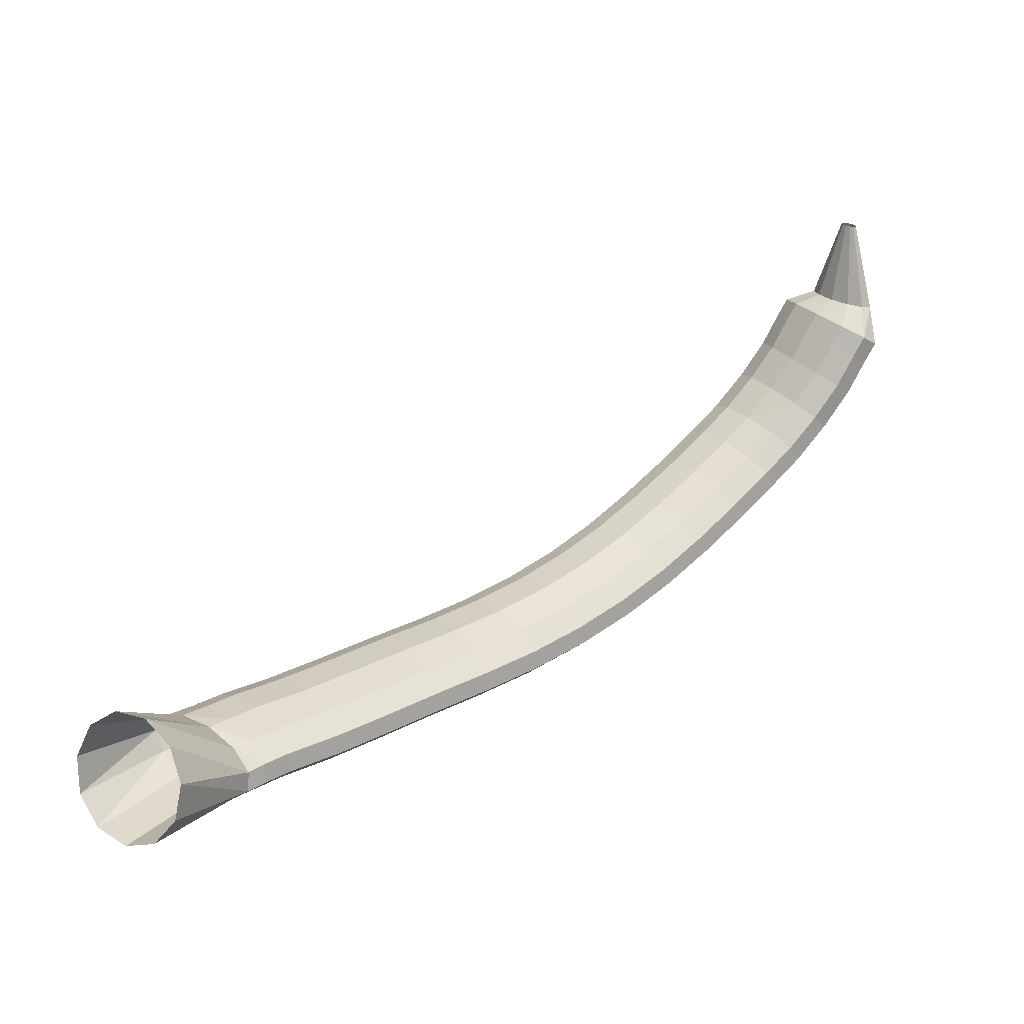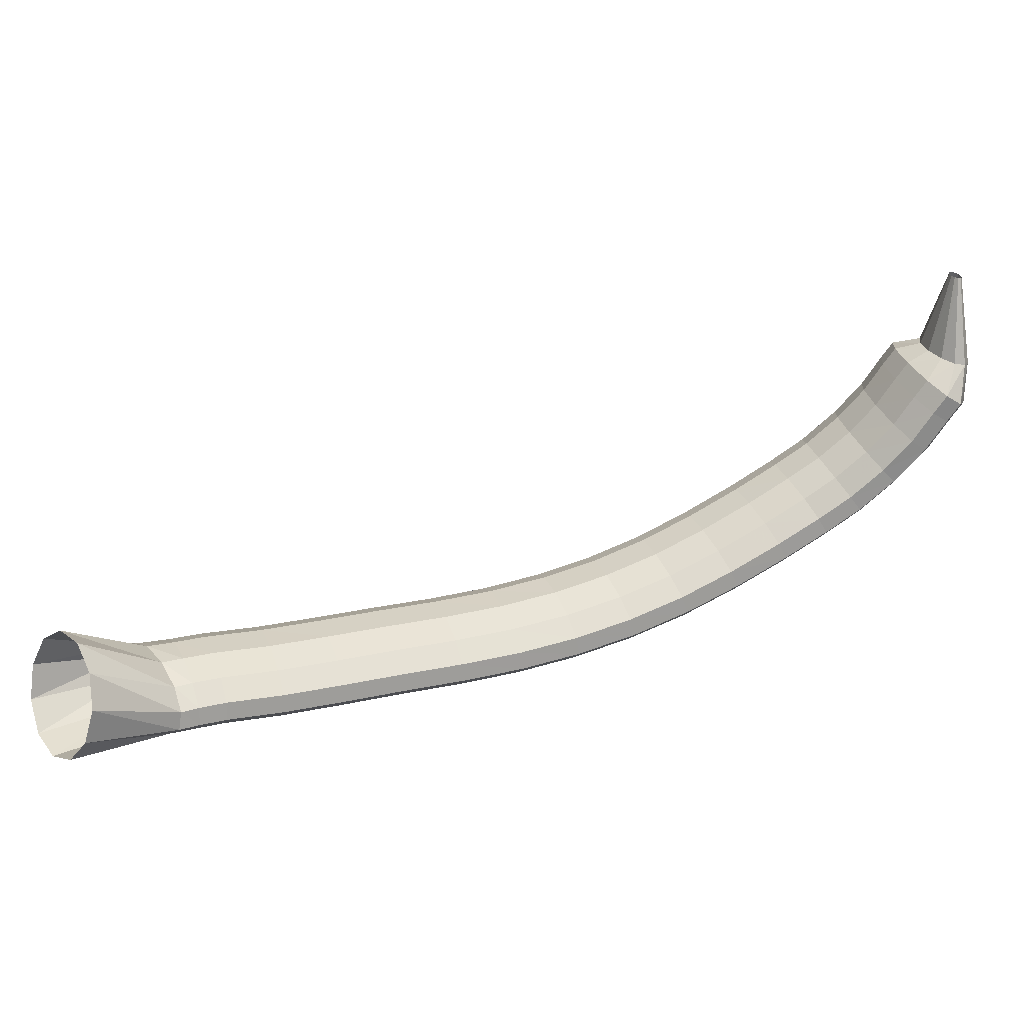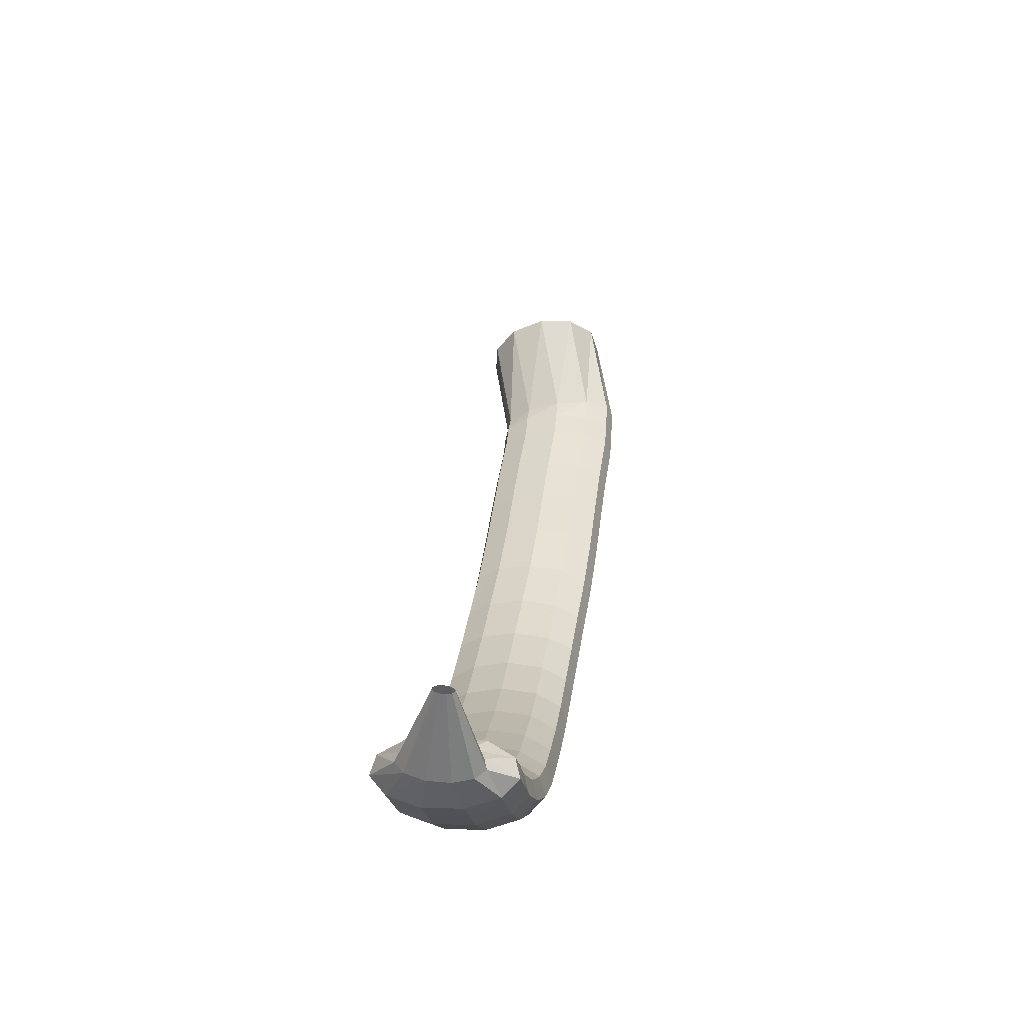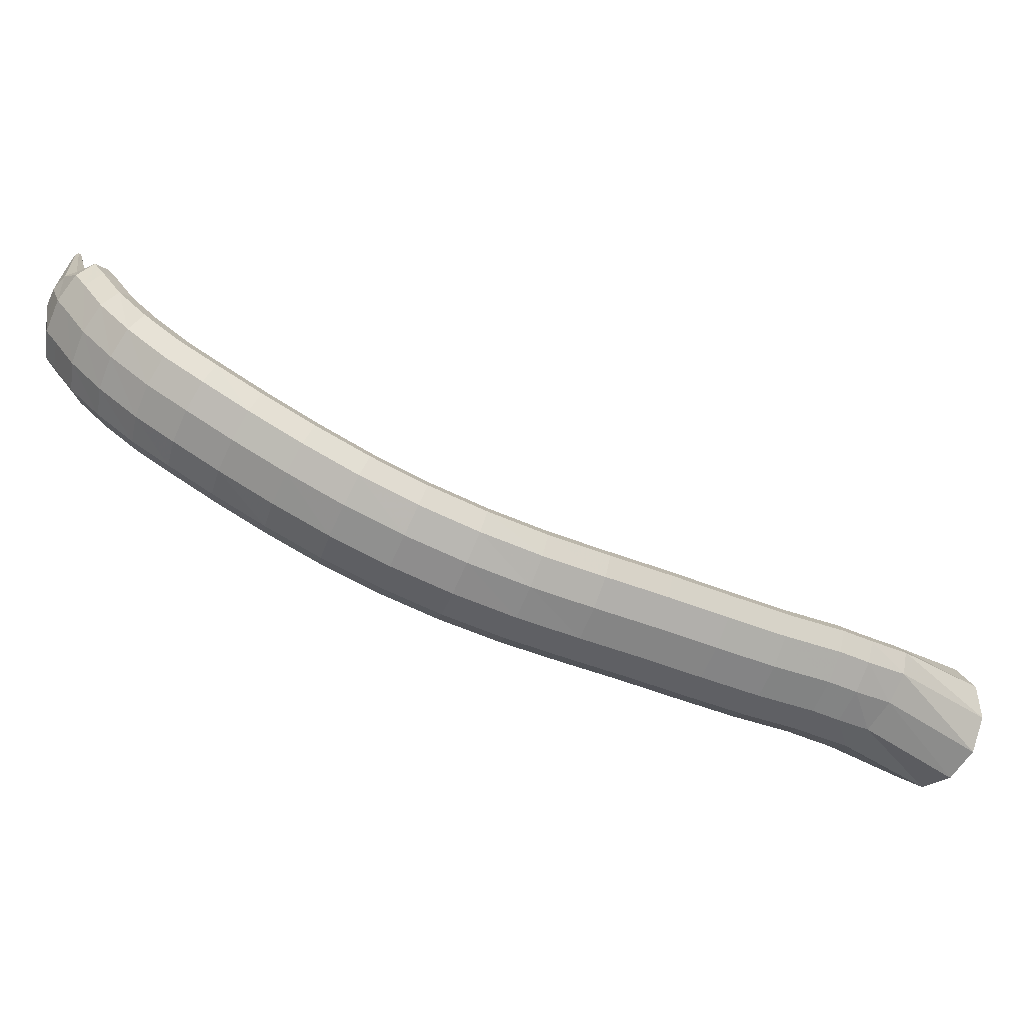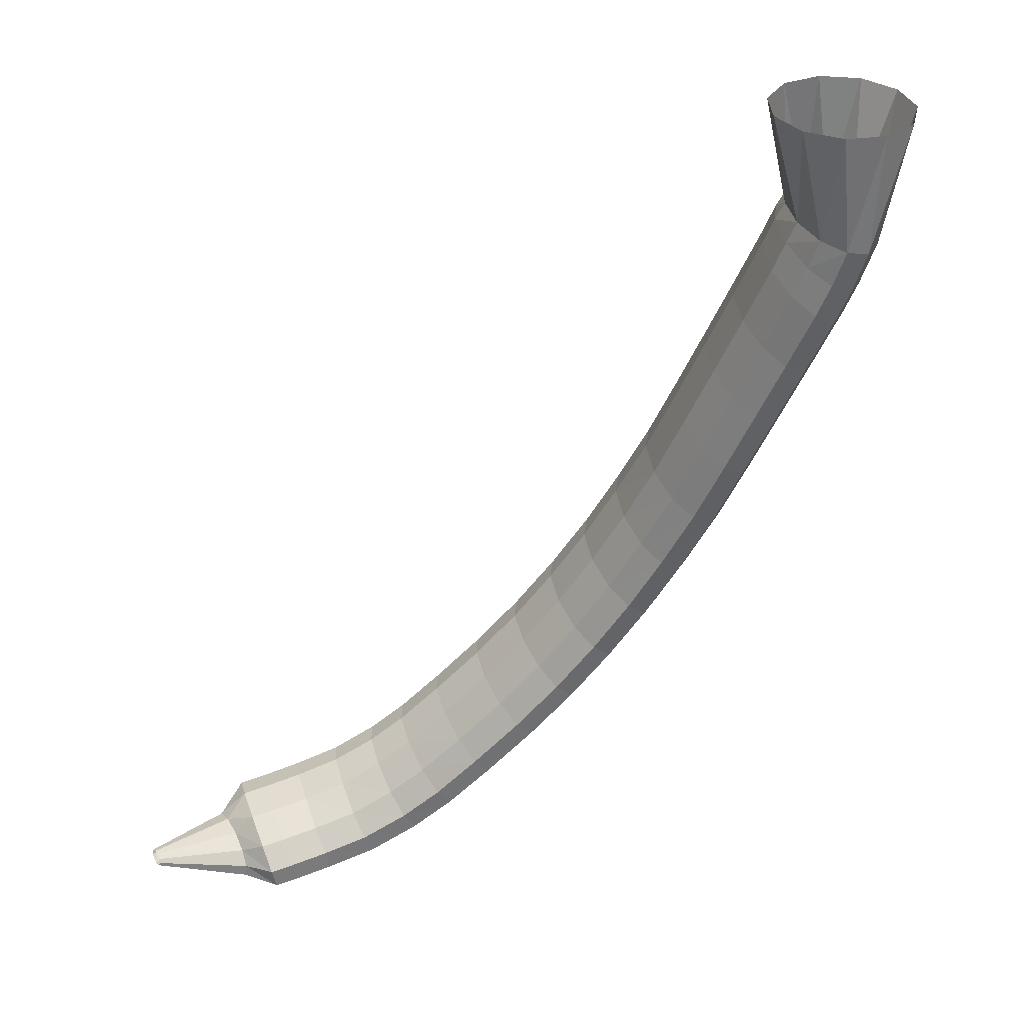
<metadata>
{"format":"obj","ext":"obj","renderer":"f3d","projection":"perspective","resolution":1024,"background":"white","views":[{"elev":29.3,"azim":-177.9,"up":"+Z"},{"elev":31.4,"azim":-157.6,"up":"+Z"},{"elev":35.8,"azim":-40.7,"up":"+Z"},{"elev":-58.6,"azim":19.8,"up":"+Z"},{"elev":-2.2,"azim":55.5,"up":"+Y"}]}
</metadata>
<code>
g tube1
v 97.16 104.7 133.3
v 97.4 104.4 133.3
v 97.48 104.1 133.3
v 97.37 103.9 133.3
v 97.11 103.9 133.3
v 96.78 104.1 133.3
v 96.49 104.4 133.3
v 96.32 104.7 133.3
v 96.34 105 133.3
v 96.53 105.1 133.4
v 96.84 105 133.4
v 97.16 104.7 133.3
v 98.09 106.2 127
v 99.06 104.9 126.8
v 99.39 103.6 126.7
v 98.97 102.9 126.5
v 97.94 102.9 126.4
v 96.62 103.6 126.3
v 95.44 104.8 126.4
v 94.76 106.1 126.5
v 94.81 107.1 126.7
v 95.57 107.5 126.9
v 96.79 107.2 127
v 98.09 106.2 127
v 99.44 107.5 126.1
v 101.1 105.3 126.1
v 101.7 103.3 125.6
v 101.2 102.2 124.9
v 99.63 102.3 124.1
v 97.57 103.5 123.5
v 95.64 105.6 123.3
v 94.46 107.7 123.6
v 94.4 109.4 124.2
v 95.48 109.9 125
v 97.36 109.2 125.7
v 99.44 107.5 126.1
v 100.2 108 124.7
v 101.8 105.8 124.7
v 102.5 103.8 124.3
v 101.9 102.7 123.6
v 100.4 102.8 122.8
v 98.36 104 122.1
v 96.46 106.1 121.9
v 95.3 108.3 122.1
v 95.25 109.9 122.7
v 96.33 110.5 123.5
v 98.19 109.7 124.3
v 100.2 108 124.7
v 101.5 108.9 122.5
v 103.1 106.7 122.5
v 103.7 104.7 122
v 103.2 103.6 121.2
v 101.7 103.8 120.3
v 99.75 105.1 119.6
v 97.86 107.2 119.3
v 96.69 109.3 119.6
v 96.61 110.9 120.2
v 97.64 111.4 121.1
v 99.45 110.7 122
v 101.5 108.9 122.5
v 103.2 110.1 120.1
v 104.8 107.9 120.1
v 105.6 106 119.5
v 105.2 105 118.5
v 103.8 105.2 117.5
v 101.9 106.5 116.7
v 100 108.6 116.4
v 98.79 110.8 116.8
v 98.62 112.3 117.6
v 99.53 112.7 118.6
v 101.3 111.9 119.6
v 103.2 110.1 120.1
v 105.3 111.7 118
v 106.9 109.6 117.9
v 107.8 107.7 117.2
v 107.5 106.8 116.1
v 106.3 107.2 114.9
v 104.4 108.6 114.1
v 102.5 110.6 113.9
v 101.2 112.7 114.3
v 100.9 114.1 115.3
v 101.7 114.4 116.5
v 103.3 113.5 117.5
v 105.3 111.7 118
v 107.3 113.5 116.5
v 109.1 111.4 116.3
v 110.1 109.6 115.5
v 109.9 108.9 114.3
v 108.7 109.2 113.1
v 106.9 110.7 112.2
v 104.9 112.7 112.1
v 103.5 114.7 112.6
v 103.1 116 113.6
v 103.8 116.2 114.9
v 105.4 115.3 116
v 107.3 113.5 116.5
v 109.9 115.9 114.8
v 111.7 113.8 114.6
v 112.7 112.1 113.8
v 112.7 111.4 112.5
v 111.5 111.8 111.3
v 109.7 113.3 110.4
v 107.7 115.3 110.3
v 106.3 117.2 110.8
v 105.8 118.5 111.9
v 106.4 118.6 113.2
v 108 117.7 114.3
v 109.9 115.9 114.8
v 113 118.7 113.1
v 114.8 116.7 112.9
v 115.9 115 112
v 115.9 114.4 110.7
v 114.8 114.8 109.4
v 113 116.3 108.6
v 111 118.3 108.4
v 109.5 120.2 109
v 109 121.4 110.1
v 109.5 121.5 111.4
v 111 120.5 112.5
v 113 118.7 113.1
v 116.1 121.6 111.6
v 117.9 119.6 111.4
v 119.1 118 110.5
v 119.1 117.4 109.2
v 118.1 117.9 107.9
v 116.3 119.4 107
v 114.4 121.5 106.8
v 112.9 123.3 107.4
v 112.2 124.5 108.5
v 112.7 124.5 109.9
v 114.2 123.5 111
v 116.1 121.6 111.6
v 119.4 124.7 110.5
v 121.2 122.6 110.3
v 122.4 121.1 109.4
v 122.5 120.5 108.1
v 121.6 121.2 106.7
v 119.9 122.7 105.8
v 118 124.8 105.6
v 116.4 126.6 106.2
v 115.7 127.7 107.4
v 116.1 127.7 108.8
v 117.5 126.5 109.9
v 119.4 124.7 110.5
v 122.8 127.7 109.8
v 124.6 125.7 109.6
v 125.8 124.2 108.7
v 126 123.7 107.3
v 125.2 124.4 106
v 123.6 126.1 105.1
v 121.7 128.2 104.9
v 120.1 130 105.4
v 119.3 131 106.6
v 119.7 130.9 108
v 120.9 129.7 109.2
v 122.8 127.7 109.8
v 126.3 130.9 109.5
v 128.1 128.9 109.3
v 129.3 127.4 108.4
v 129.6 127 107
v 128.9 127.8 105.6
v 127.3 129.5 104.7
v 125.5 131.6 104.5
v 123.9 133.4 105.1
v 123.1 134.4 106.3
v 123.3 134.2 107.7
v 124.5 132.9 108.9
v 126.3 130.9 109.5
v 129.9 134.1 109.5
v 131.7 132 109.3
v 133 130.6 108.3
v 133.4 130.3 107
v 132.7 131.1 105.6
v 131.2 132.8 104.7
v 129.3 134.9 104.5
v 127.7 136.7 105.1
v 126.8 137.7 106.3
v 127 137.4 107.7
v 128.2 136.1 108.9
v 129.9 134.1 109.5
v 133.6 137.4 109.7
v 135.5 135.4 109.5
v 136.8 134 108.5
v 137.2 133.7 107.2
v 136.5 134.5 105.8
v 135 136.2 104.9
v 133.1 138.3 104.7
v 131.4 140.1 105.3
v 130.5 141 106.5
v 130.7 140.7 107.9
v 131.9 139.4 109.1
v 133.6 137.4 109.7
v 137.3 140.8 109.9
v 139.2 138.8 109.7
v 140.5 137.4 108.7
v 140.9 137.1 107.4
v 140.2 137.9 106
v 138.6 139.7 105.1
v 136.7 141.7 104.9
v 135.1 143.5 105.5
v 134.2 144.4 106.7
v 134.3 144.1 108.1
v 135.5 142.8 109.3
v 137.3 140.8 109.9
v 140.8 144.1 110.1
v 142.7 142 109.9
v 144 140.7 109
v 144.4 140.4 107.6
v 143.7 141.2 106.3
v 142.2 143 105.3
v 140.3 145.1 105.2
v 138.7 146.8 105.7
v 137.8 147.7 106.9
v 137.9 147.4 108.4
v 139.1 146.1 109.5
v 140.8 144.1 110.1
v 144.3 147.1 110.5
v 146.1 145.1 110.3
v 147.5 143.8 109.4
v 147.9 143.5 108
v 147.2 144.3 106.6
v 145.7 146.1 105.7
v 143.8 148.1 105.5
v 142.2 149.9 106.1
v 141.2 150.7 107.3
v 141.4 150.5 108.7
v 142.5 149.1 109.9
v 144.3 147.1 110.5
v 146 148.8 110.6
v 147.9 146.9 110.4
v 149.3 145.6 109.5
v 149.7 145.3 108.1
v 149 146.1 106.8
v 147.4 147.8 105.9
v 145.5 149.8 105.7
v 143.7 151.5 106.2
v 142.8 152.3 107.4
v 142.9 152 108.8
v 144.1 150.7 110
v 146 148.8 110.6
v 147.2 150 110.7
v 149.5 148.5 110.7
v 151.2 147.5 109.9
v 151.9 147.5 108.6
v 151.3 148.4 107.2
v 149.6 149.9 106.2
v 147.3 151.6 105.9
v 145.3 152.9 106.3
v 144 153.4 107.4
v 144 153 108.8
v 145.2 151.7 110
v 147.2 150 110.7
v 150.5 156.1 115.6
v 152.9 154.7 115.2
v 155.1 154.1 113.5
v 156.2 154.4 110.9
v 156 155.5 108.4
v 154.5 157.1 106.6
v 152.2 158.7 106.2
v 149.8 159.7 107.3
v 148.1 159.9 109.5
v 147.7 159.2 112.2
v 148.5 157.8 114.5
v 150.5 156.1 115.6
f 1 2 14
f 14 13 1
f 2 3 15
f 15 14 2
f 3 4 16
f 16 15 3
f 4 5 17
f 17 16 4
f 5 6 18
f 18 17 5
f 6 7 19
f 19 18 6
f 7 8 20
f 20 19 7
f 8 9 21
f 21 20 8
f 9 10 22
f 22 21 9
f 10 11 23
f 23 22 10
f 11 12 24
f 24 23 11
f 13 14 26
f 26 25 13
f 14 15 27
f 27 26 14
f 15 16 28
f 28 27 15
f 16 17 29
f 29 28 16
f 17 18 30
f 30 29 17
f 18 19 31
f 31 30 18
f 19 20 32
f 32 31 19
f 20 21 33
f 33 32 20
f 21 22 34
f 34 33 21
f 22 23 35
f 35 34 22
f 23 24 36
f 36 35 23
f 25 26 38
f 38 37 25
f 26 27 39
f 39 38 26
f 27 28 40
f 40 39 27
f 28 29 41
f 41 40 28
f 29 30 42
f 42 41 29
f 30 31 43
f 43 42 30
f 31 32 44
f 44 43 31
f 32 33 45
f 45 44 32
f 33 34 46
f 46 45 33
f 34 35 47
f 47 46 34
f 35 36 48
f 48 47 35
f 37 38 50
f 50 49 37
f 38 39 51
f 51 50 38
f 39 40 52
f 52 51 39
f 40 41 53
f 53 52 40
f 41 42 54
f 54 53 41
f 42 43 55
f 55 54 42
f 43 44 56
f 56 55 43
f 44 45 57
f 57 56 44
f 45 46 58
f 58 57 45
f 46 47 59
f 59 58 46
f 47 48 60
f 60 59 47
f 49 50 62
f 62 61 49
f 50 51 63
f 63 62 50
f 51 52 64
f 64 63 51
f 52 53 65
f 65 64 52
f 53 54 66
f 66 65 53
f 54 55 67
f 67 66 54
f 55 56 68
f 68 67 55
f 56 57 69
f 69 68 56
f 57 58 70
f 70 69 57
f 58 59 71
f 71 70 58
f 59 60 72
f 72 71 59
f 61 62 74
f 74 73 61
f 62 63 75
f 75 74 62
f 63 64 76
f 76 75 63
f 64 65 77
f 77 76 64
f 65 66 78
f 78 77 65
f 66 67 79
f 79 78 66
f 67 68 80
f 80 79 67
f 68 69 81
f 81 80 68
f 69 70 82
f 82 81 69
f 70 71 83
f 83 82 70
f 71 72 84
f 84 83 71
f 73 74 86
f 86 85 73
f 74 75 87
f 87 86 74
f 75 76 88
f 88 87 75
f 76 77 89
f 89 88 76
f 77 78 90
f 90 89 77
f 78 79 91
f 91 90 78
f 79 80 92
f 92 91 79
f 80 81 93
f 93 92 80
f 81 82 94
f 94 93 81
f 82 83 95
f 95 94 82
f 83 84 96
f 96 95 83
f 85 86 98
f 98 97 85
f 86 87 99
f 99 98 86
f 87 88 100
f 100 99 87
f 88 89 101
f 101 100 88
f 89 90 102
f 102 101 89
f 90 91 103
f 103 102 90
f 91 92 104
f 104 103 91
f 92 93 105
f 105 104 92
f 93 94 106
f 106 105 93
f 94 95 107
f 107 106 94
f 95 96 108
f 108 107 95
f 97 98 110
f 110 109 97
f 98 99 111
f 111 110 98
f 99 100 112
f 112 111 99
f 100 101 113
f 113 112 100
f 101 102 114
f 114 113 101
f 102 103 115
f 115 114 102
f 103 104 116
f 116 115 103
f 104 105 117
f 117 116 104
f 105 106 118
f 118 117 105
f 106 107 119
f 119 118 106
f 107 108 120
f 120 119 107
f 109 110 122
f 122 121 109
f 110 111 123
f 123 122 110
f 111 112 124
f 124 123 111
f 112 113 125
f 125 124 112
f 113 114 126
f 126 125 113
f 114 115 127
f 127 126 114
f 115 116 128
f 128 127 115
f 116 117 129
f 129 128 116
f 117 118 130
f 130 129 117
f 118 119 131
f 131 130 118
f 119 120 132
f 132 131 119
f 121 122 134
f 134 133 121
f 122 123 135
f 135 134 122
f 123 124 136
f 136 135 123
f 124 125 137
f 137 136 124
f 125 126 138
f 138 137 125
f 126 127 139
f 139 138 126
f 127 128 140
f 140 139 127
f 128 129 141
f 141 140 128
f 129 130 142
f 142 141 129
f 130 131 143
f 143 142 130
f 131 132 144
f 144 143 131
f 133 134 146
f 146 145 133
f 134 135 147
f 147 146 134
f 135 136 148
f 148 147 135
f 136 137 149
f 149 148 136
f 137 138 150
f 150 149 137
f 138 139 151
f 151 150 138
f 139 140 152
f 152 151 139
f 140 141 153
f 153 152 140
f 141 142 154
f 154 153 141
f 142 143 155
f 155 154 142
f 143 144 156
f 156 155 143
f 145 146 158
f 158 157 145
f 146 147 159
f 159 158 146
f 147 148 160
f 160 159 147
f 148 149 161
f 161 160 148
f 149 150 162
f 162 161 149
f 150 151 163
f 163 162 150
f 151 152 164
f 164 163 151
f 152 153 165
f 165 164 152
f 153 154 166
f 166 165 153
f 154 155 167
f 167 166 154
f 155 156 168
f 168 167 155
f 157 158 170
f 170 169 157
f 158 159 171
f 171 170 158
f 159 160 172
f 172 171 159
f 160 161 173
f 173 172 160
f 161 162 174
f 174 173 161
f 162 163 175
f 175 174 162
f 163 164 176
f 176 175 163
f 164 165 177
f 177 176 164
f 165 166 178
f 178 177 165
f 166 167 179
f 179 178 166
f 167 168 180
f 180 179 167
f 169 170 182
f 182 181 169
f 170 171 183
f 183 182 170
f 171 172 184
f 184 183 171
f 172 173 185
f 185 184 172
f 173 174 186
f 186 185 173
f 174 175 187
f 187 186 174
f 175 176 188
f 188 187 175
f 176 177 189
f 189 188 176
f 177 178 190
f 190 189 177
f 178 179 191
f 191 190 178
f 179 180 192
f 192 191 179
f 181 182 194
f 194 193 181
f 182 183 195
f 195 194 182
f 183 184 196
f 196 195 183
f 184 185 197
f 197 196 184
f 185 186 198
f 198 197 185
f 186 187 199
f 199 198 186
f 187 188 200
f 200 199 187
f 188 189 201
f 201 200 188
f 189 190 202
f 202 201 189
f 190 191 203
f 203 202 190
f 191 192 204
f 204 203 191
f 193 194 206
f 206 205 193
f 194 195 207
f 207 206 194
f 195 196 208
f 208 207 195
f 196 197 209
f 209 208 196
f 197 198 210
f 210 209 197
f 198 199 211
f 211 210 198
f 199 200 212
f 212 211 199
f 200 201 213
f 213 212 200
f 201 202 214
f 214 213 201
f 202 203 215
f 215 214 202
f 203 204 216
f 216 215 203
f 205 206 218
f 218 217 205
f 206 207 219
f 219 218 206
f 207 208 220
f 220 219 207
f 208 209 221
f 221 220 208
f 209 210 222
f 222 221 209
f 210 211 223
f 223 222 210
f 211 212 224
f 224 223 211
f 212 213 225
f 225 224 212
f 213 214 226
f 226 225 213
f 214 215 227
f 227 226 214
f 215 216 228
f 228 227 215
f 217 218 230
f 230 229 217
f 218 219 231
f 231 230 218
f 219 220 232
f 232 231 219
f 220 221 233
f 233 232 220
f 221 222 234
f 234 233 221
f 222 223 235
f 235 234 222
f 223 224 236
f 236 235 223
f 224 225 237
f 237 236 224
f 225 226 238
f 238 237 225
f 226 227 239
f 239 238 226
f 227 228 240
f 240 239 227
f 229 230 242
f 242 241 229
f 230 231 243
f 243 242 230
f 231 232 244
f 244 243 231
f 232 233 245
f 245 244 232
f 233 234 246
f 246 245 233
f 234 235 247
f 247 246 234
f 235 236 248
f 248 247 235
f 236 237 249
f 249 248 236
f 237 238 250
f 250 249 237
f 238 239 251
f 251 250 238
f 239 240 252
f 252 251 239
f 241 242 254
f 254 253 241
f 242 243 255
f 255 254 242
f 243 244 256
f 256 255 243
f 244 245 257
f 257 256 244
f 245 246 258
f 258 257 245
f 246 247 259
f 259 258 246
f 247 248 260
f 260 259 247
f 248 249 261
f 261 260 248
f 249 250 262
f 262 261 249
f 250 251 263
f 263 262 250
f 251 252 264
f 264 263 251
g

</code>
